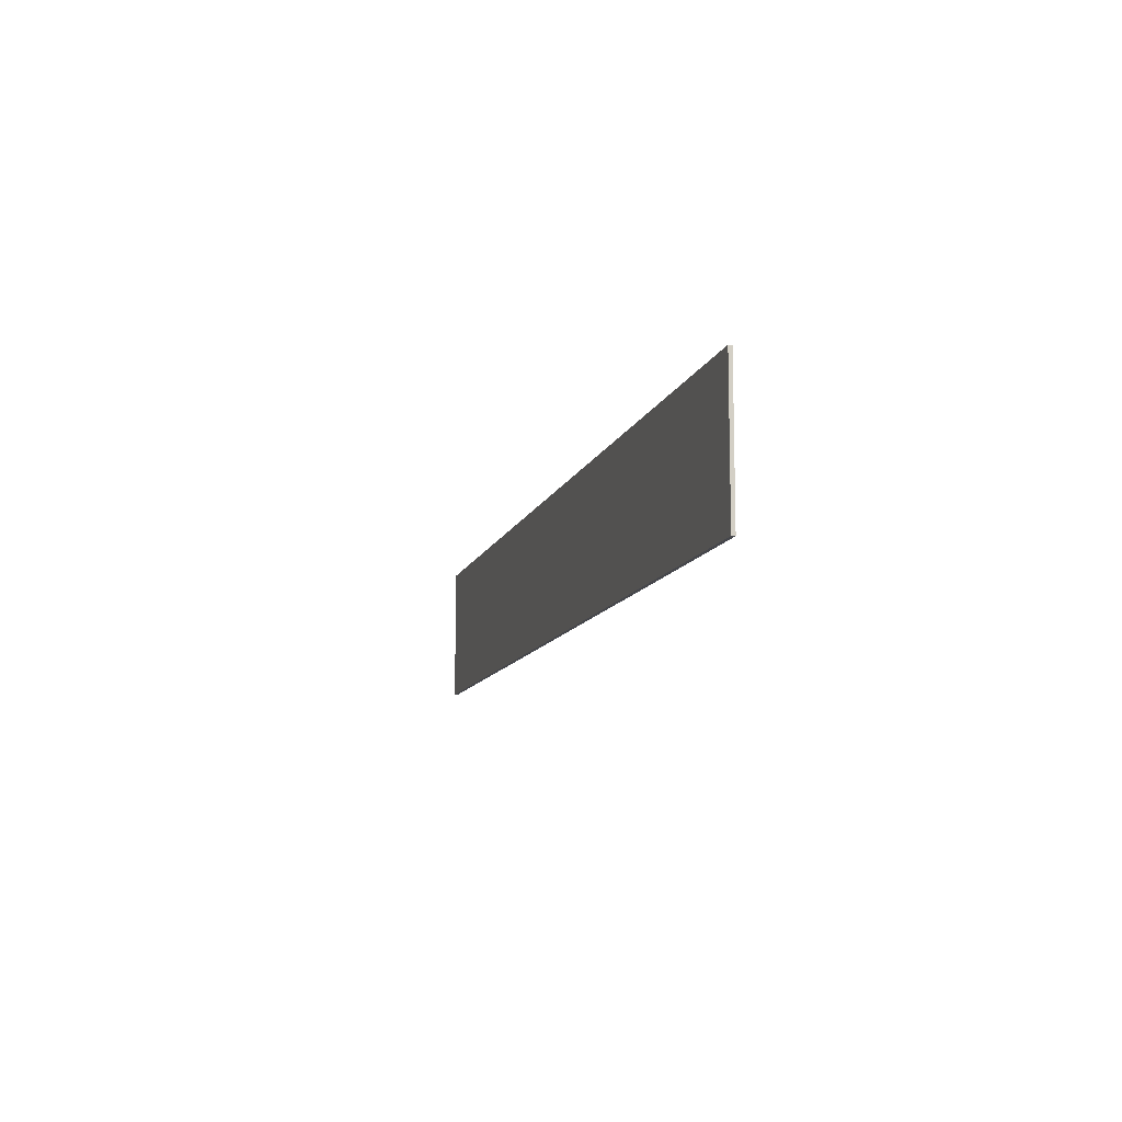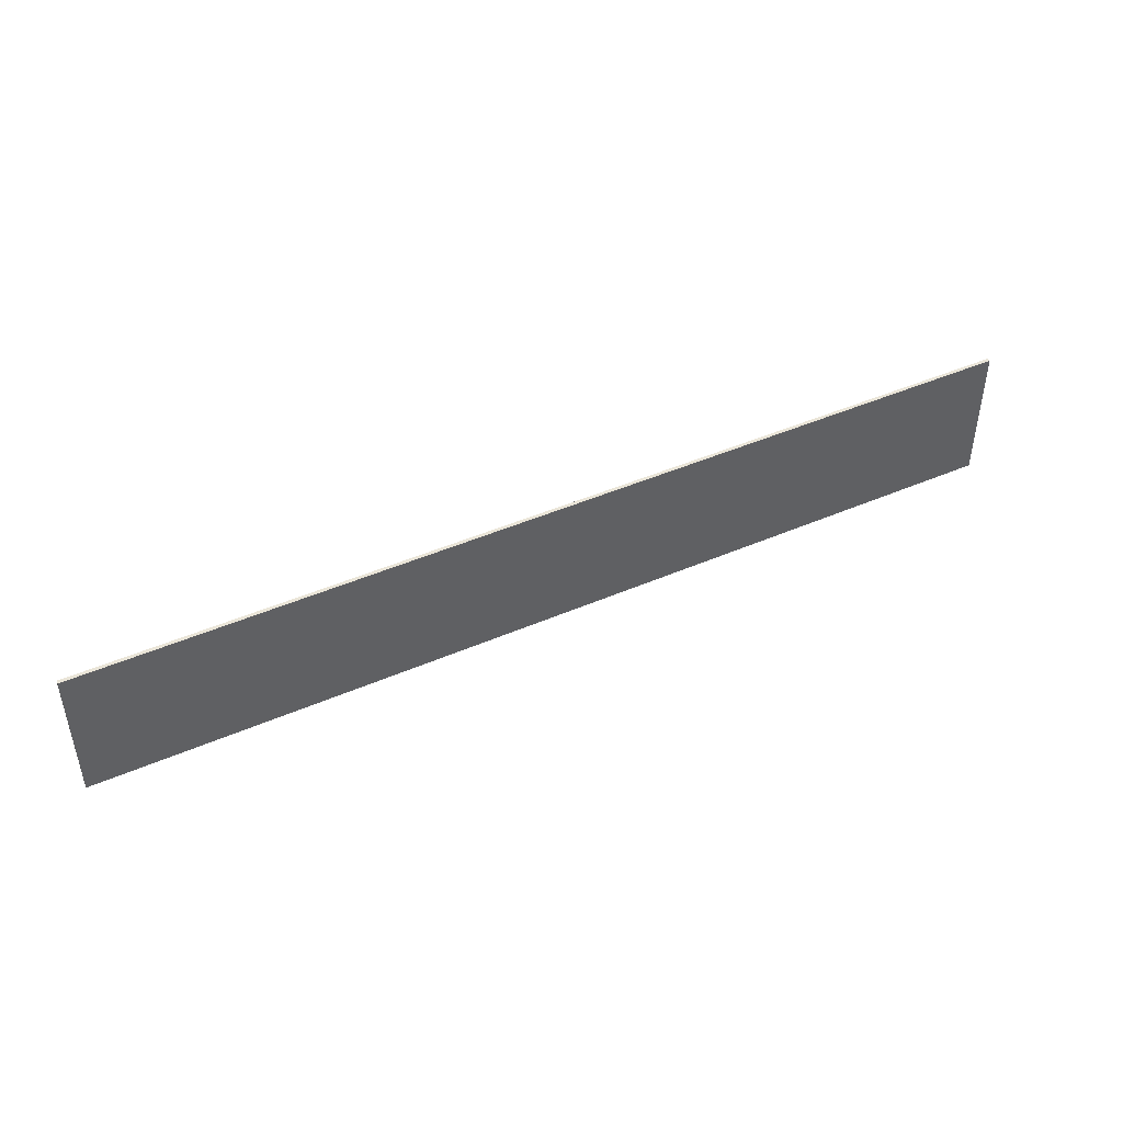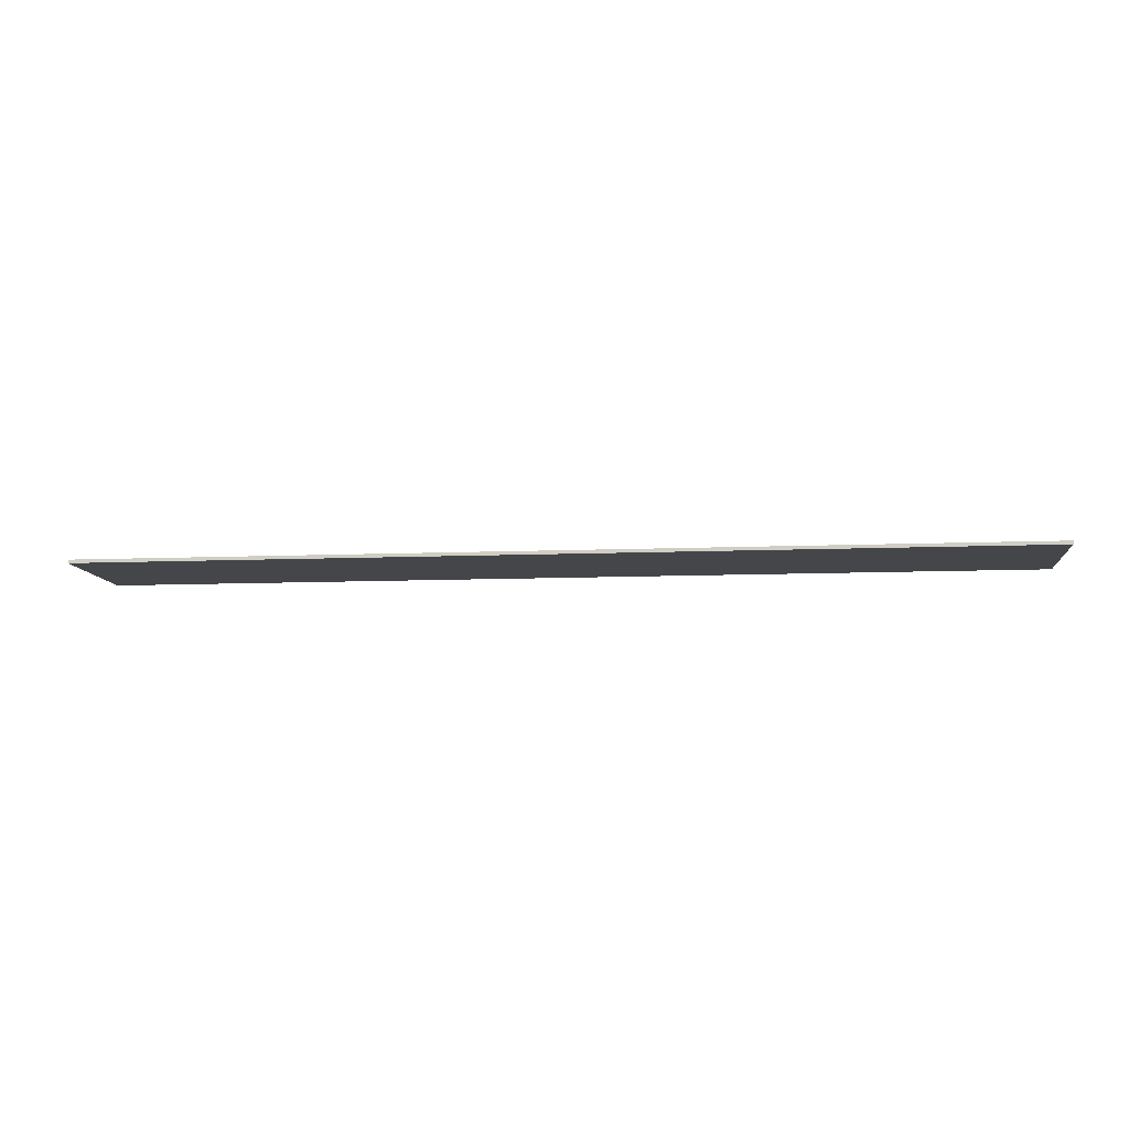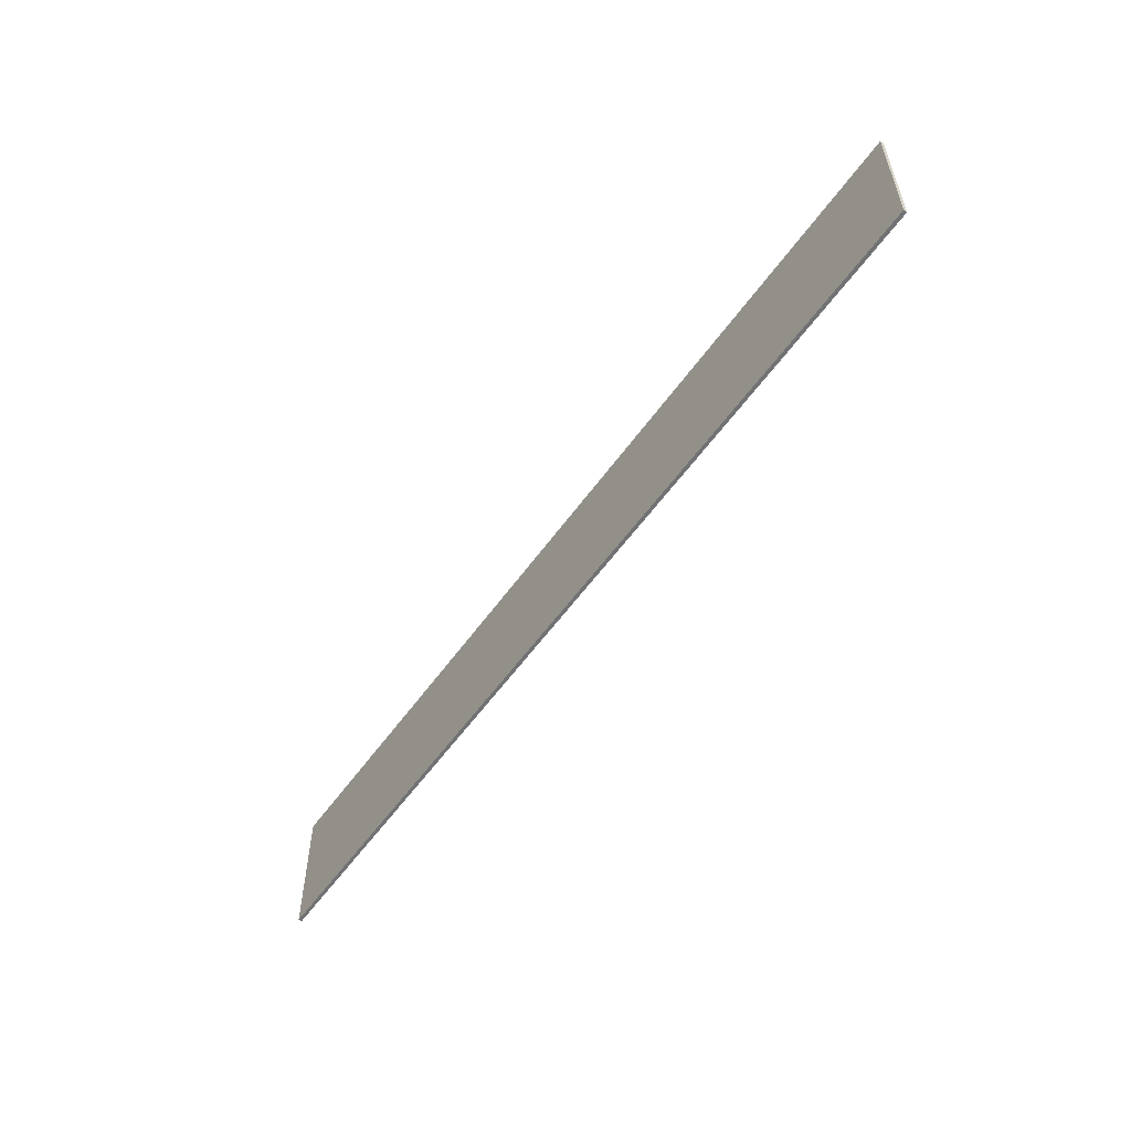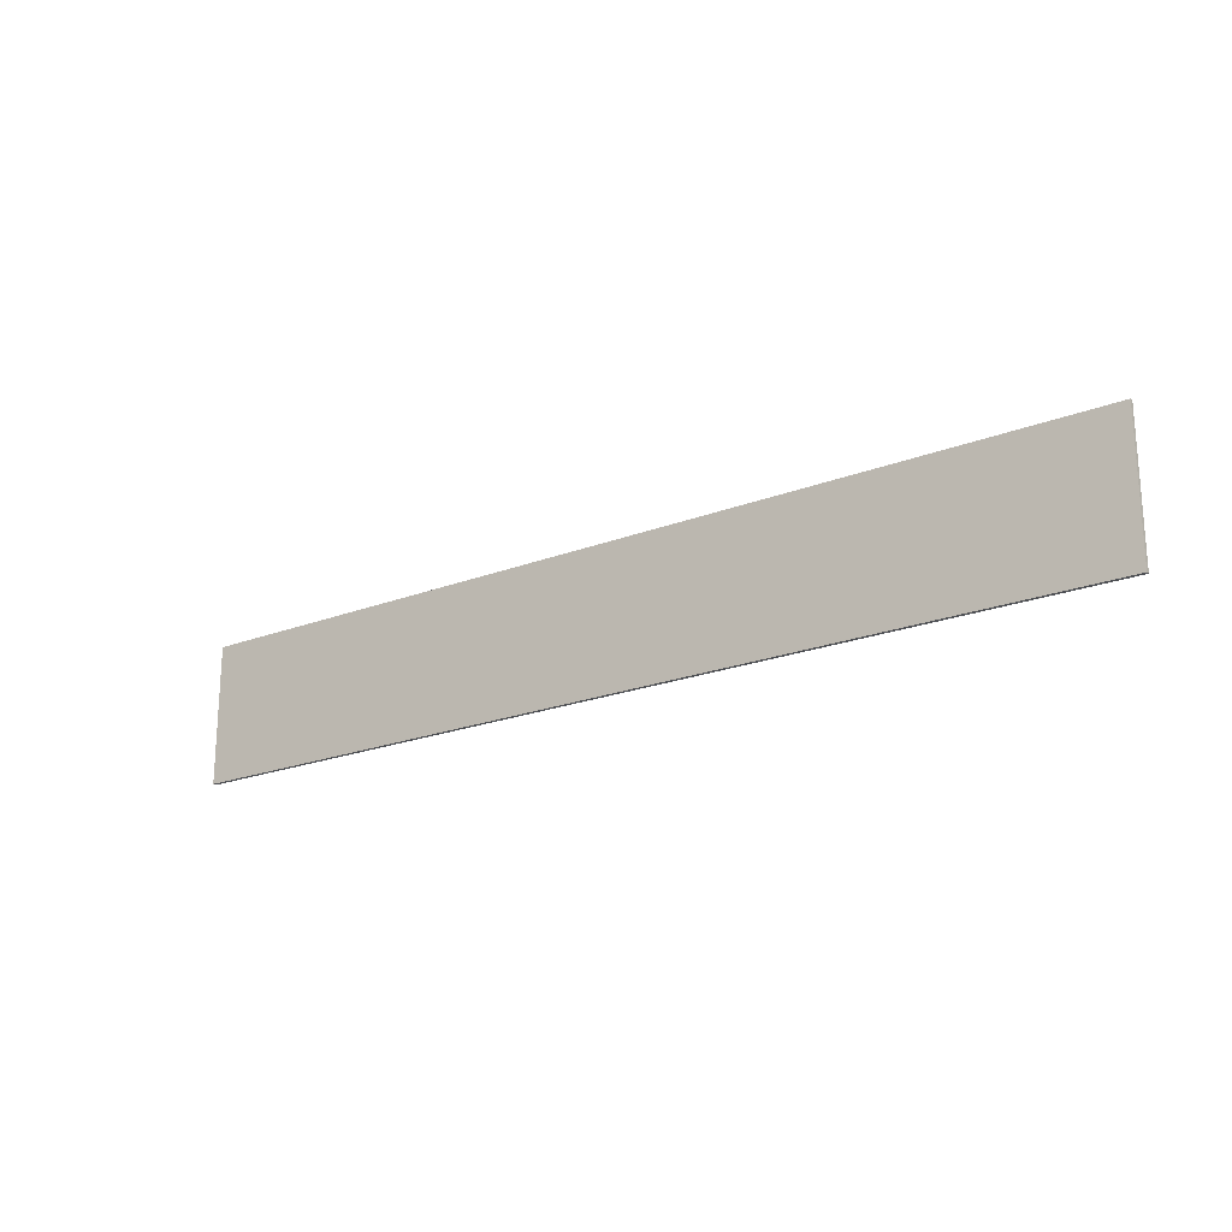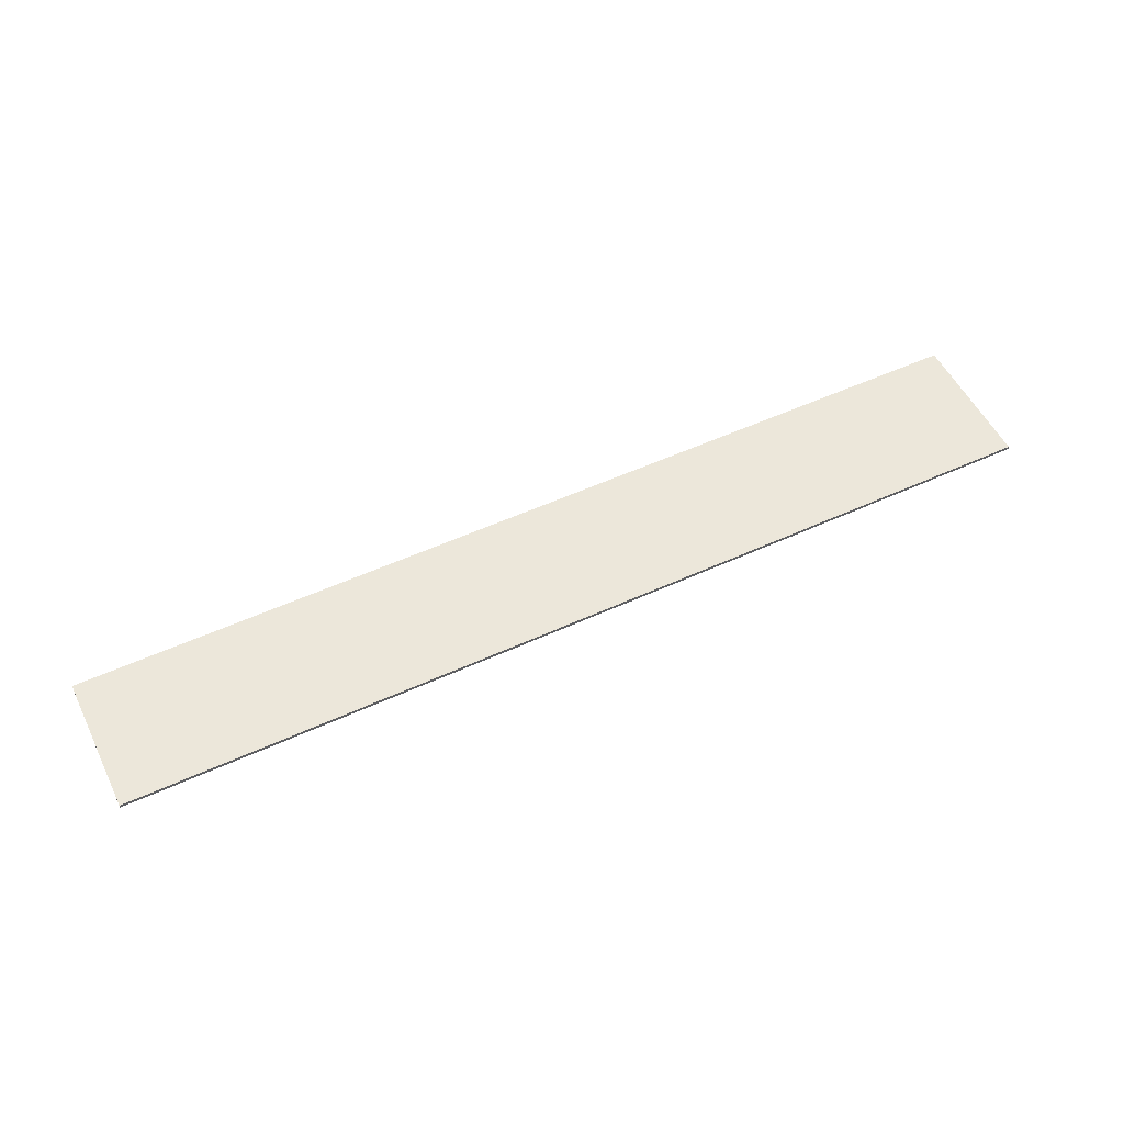
<metadata>
{"format":"obj","ext":"obj","renderer":"f3d","projection":"perspective","resolution":1024,"background":"white","views":[{"elev":-10.9,"azim":-104.9,"up":"+Y"},{"elev":45.3,"azim":153.4,"up":"+Y"},{"elev":-9.5,"azim":6.3,"up":"+Z"},{"elev":-55.5,"azim":-124.7,"up":"+Y"},{"elev":-20.8,"azim":-144.8,"up":"+Y"},{"elev":53.8,"azim":154.0,"up":"+Z"}]}
</metadata>
<code>
v  -400 0 -484.5
v  -400 0 -485.5
v  -130 0 -485.5
v  -130 0 -484.5
v  -400 40 -484.5
v  -130 40 -484.5
v  -130 40 -485.5
v  -400 40 -485.5
o Box099
g Box099
f 1 2 3
f 3 4 1
f 5 6 7
f 7 8 5
f 1 4 6
f 6 5 1
f 4 3 7
f 7 6 4
f 3 2 8
f 8 7 3
f 2 1 5
f 5 8 2

</code>
